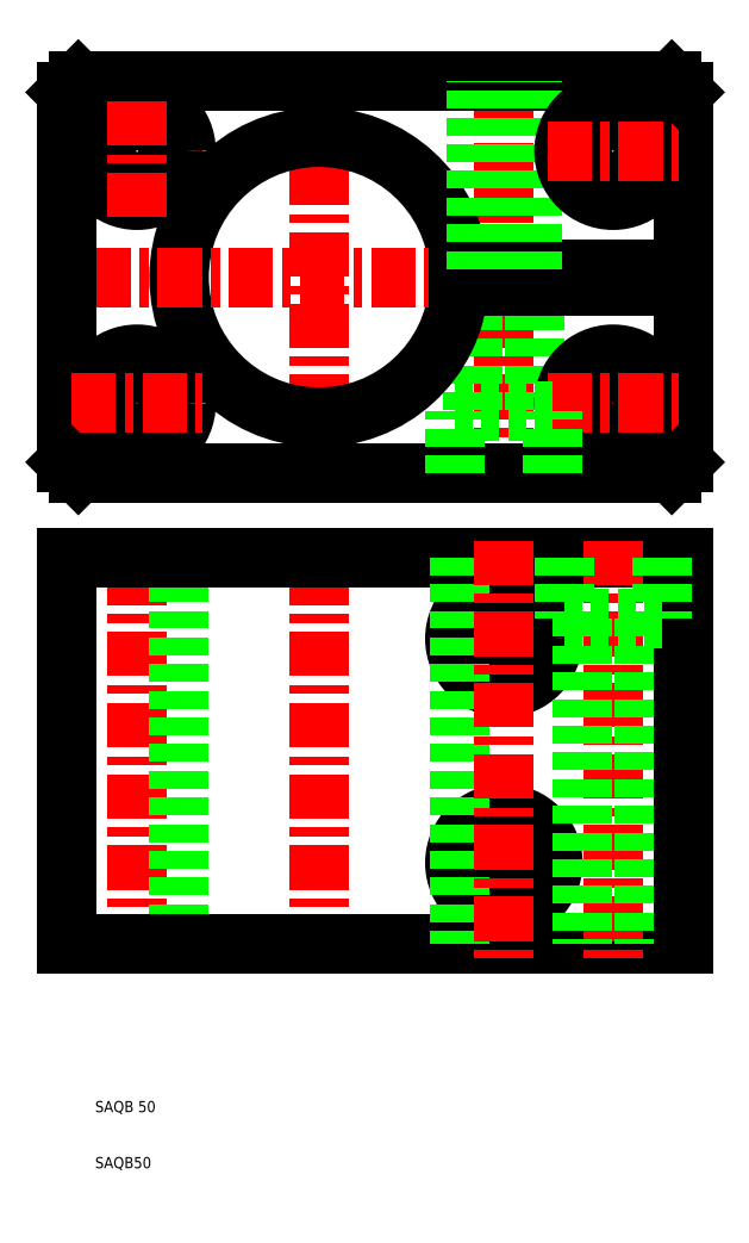
<metadata>
{"format":"dxf","ext":"dxf","renderer":"ezdxf+matplotlib","layout":"modelspace","background":"white","min_lineweight":24,"dpi":150}
</metadata>
<code>
0
SECTION
2
ENTITIES
0
LINE
8
CENTER
10
17.5
20
136.2
30
0
11
17.5
21
158.2
31
0
0
LINE
8
CENTER
10
83
20
131
30
0
11
83
21
207
31
0
0
LINE
8
CENTER
10
50
20
131
30
0
11
50
21
207
31
0
0
LINE
8
CENTER
10
102.5
20
136.2
30
0
11
102.5
21
158.2
31
0
0
LINE
8
0
10
77.5
20
167.5
30
0
11
77.5
21
145
31
0
0
LINE
8
0
10
88.5
20
167.5
30
0
11
88.5
21
145
31
0
0
LINE
8
0
10
115
20
136
30
0
11
115
21
167.5
31
0
0
CIRCLE
8
0
10
102.5
20
146.5
30
0
40
5.5
0
CIRCLE
8
0
10
102.5
20
146.5
30
0
40
8.75
0
CIRCLE
8
0
10
17.5
20
146.5
30
0
40
5.5
0
CIRCLE
8
0
10
17.5
20
146.5
30
0
40
8.75
0
LINE
8
0
10
5
20
136
30
0
11
5
21
169
31
0
0
ARC
8
0
10
50
20
169
30
0
40
25
50
3.44
51
356.6
0
LINE
8
CENTER
10
71.25
20
64.5
30
0
11
94.75
21
64.5
31
0
0
LINE
8
CENTER
10
71.25
20
104.5
30
0
11
94.75
21
104.5
31
0
0
LINE
8
0
10
74.25
20
145
30
0
11
83
21
145
31
0
0
LINE
8
0
10
50
20
134
30
0
11
113
21
134
31
0
0
LINE
8
0
10
115
20
119
30
0
11
50
21
119
31
0
0
LINE
8
0
10
115
20
50
30
0
11
50
21
50
31
0
0
CIRCLE
8
0
10
83
20
64.5
30
0
40
5.5
0
CIRCLE
8
0
10
83
20
64.5
30
0
40
8.75
0
CIRCLE
8
0
10
83
20
104.5
30
0
40
8.75
0
CIRCLE
8
0
10
83
20
104.5
30
0
40
5.5
0
LINE
8
CENTER
10
50
20
47
30
0
11
50
21
122
31
0
0
LINE
8
CENTER
10
17.5
20
47
30
0
11
17.5
21
122
31
0
0
LINE
8
0
10
75
20
119
30
0
11
75
21
50
31
0
0
LINE
8
0
10
25
20
119
30
0
11
25
21
50
31
0
0
LINE
8
0
10
5
20
50
30
0
11
5
21
119
31
0
0
TEXT
8
0
10
10
20
10
30
0
40
2
1
SAQB50
0
TEXT
8
0
10
10
20
20
30
0
40
2
1
SAQB 50
0
LINE
8
0
10
5
20
50
30
0
11
50
21
50
31
0
0
LINE
8
CENTER
10
5.75
20
146.5
30
0
11
29.25
21
146.5
31
0
0
LINE
8
0
10
50
20
134
30
0
11
7
21
134
31
0
0
LINE
8
0
10
5
20
119
30
0
11
50
21
119
31
0
0
LINE
8
0
10
7
20
134
30
0
11
5
21
136
31
0
0
LINE
8
0
10
74.25
20
134
30
0
11
74.25
21
145
31
0
0
LINE
8
CENTER
10
102.5
20
122
30
0
11
102.5
21
47
31
0
0
LINE
8
CENTER
10
102.5
20
122
30
0
11
102.5
21
47
31
0
0
LINE
8
CENTER
10
83
20
122
30
0
11
83
21
47
31
0
0
LINE
8
0
10
108
20
108
30
0
11
108
21
50
31
0
0
LINE
8
0
10
97
20
108
30
0
11
97
21
50
31
0
0
LINE
8
0
10
115
20
50
30
0
11
115
21
119
31
0
0
LINE
8
CENTER
10
90.75
20
146.5
30
0
11
114.2
21
146.5
31
0
0
LINE
8
0
10
93.75
20
108
30
0
11
102.5
21
108
31
0
0
LINE
8
0
10
93.75
20
119
30
0
11
93.75
21
108
31
0
0
LINE
8
0
10
111.2
20
119
30
0
11
111.2
21
108
31
0
0
LINE
8
0
10
111.2
20
108
30
0
11
102.5
21
108
31
0
0
LINE
8
0
10
91.75
20
134
30
0
11
91.75
21
145
31
0
0
LINE
8
0
10
91.75
20
145
30
0
11
83
21
145
31
0
0
LINE
8
0
10
113
20
134
30
0
11
115
21
136
31
0
0
LINE
8
CENTER
10
118
20
169
30
0
11
2
21
169
31
0
0
LINE
8
0
10
50
20
204
30
0
11
113
21
204
31
0
0
LINE
8
0
10
115
20
170.5
30
0
11
74.95
21
170.5
31
0
0
LINE
8
0
10
115
20
167.5
30
0
11
74.95
21
167.5
31
0
0
LINE
8
CENTER
10
5.75
20
191.5
30
0
11
29.25
21
191.5
31
0
0
CIRCLE
8
0
10
17.5
20
191.5
30
0
40
5.5
0
CIRCLE
8
0
10
17.5
20
191.5
30
0
40
8.75
0
LINE
8
0
10
50
20
204
30
0
11
7
21
204
31
0
0
LINE
8
0
10
5
20
202
30
0
11
5
21
169
31
0
0
LINE
8
0
10
7
20
204
30
0
11
5
21
202
31
0
0
LINE
8
CENTER
10
17.5
20
179.7
30
0
11
17.5
21
201.7
31
0
0
LINE
8
0
10
78
20
170.5
30
0
11
78
21
204
31
0
0
LINE
8
CENTER
10
102.5
20
179.8
30
0
11
102.5
21
201.8
31
0
0
LINE
8
0
10
78.81
20
170.5
30
0
11
78.81
21
204
31
0
0
LINE
8
0
10
87.19
20
170.5
30
0
11
87.19
21
204
31
0
0
LINE
8
0
10
88
20
170.5
30
0
11
88
21
204
31
0
0
LINE
8
0
10
115
20
202
30
0
11
115
21
170.5
31
0
0
CIRCLE
8
0
10
102.5
20
191.5
30
0
40
5.5
0
CIRCLE
8
0
10
102.5
20
191.5
30
0
40
8.75
0
LINE
8
CENTER
10
90.75
20
191.5
30
0
11
114.2
21
191.5
31
0
0
LINE
8
0
10
113
20
204
30
0
11
115
21
202
31
0
0
ENDSEC
0
EOF

</code>
